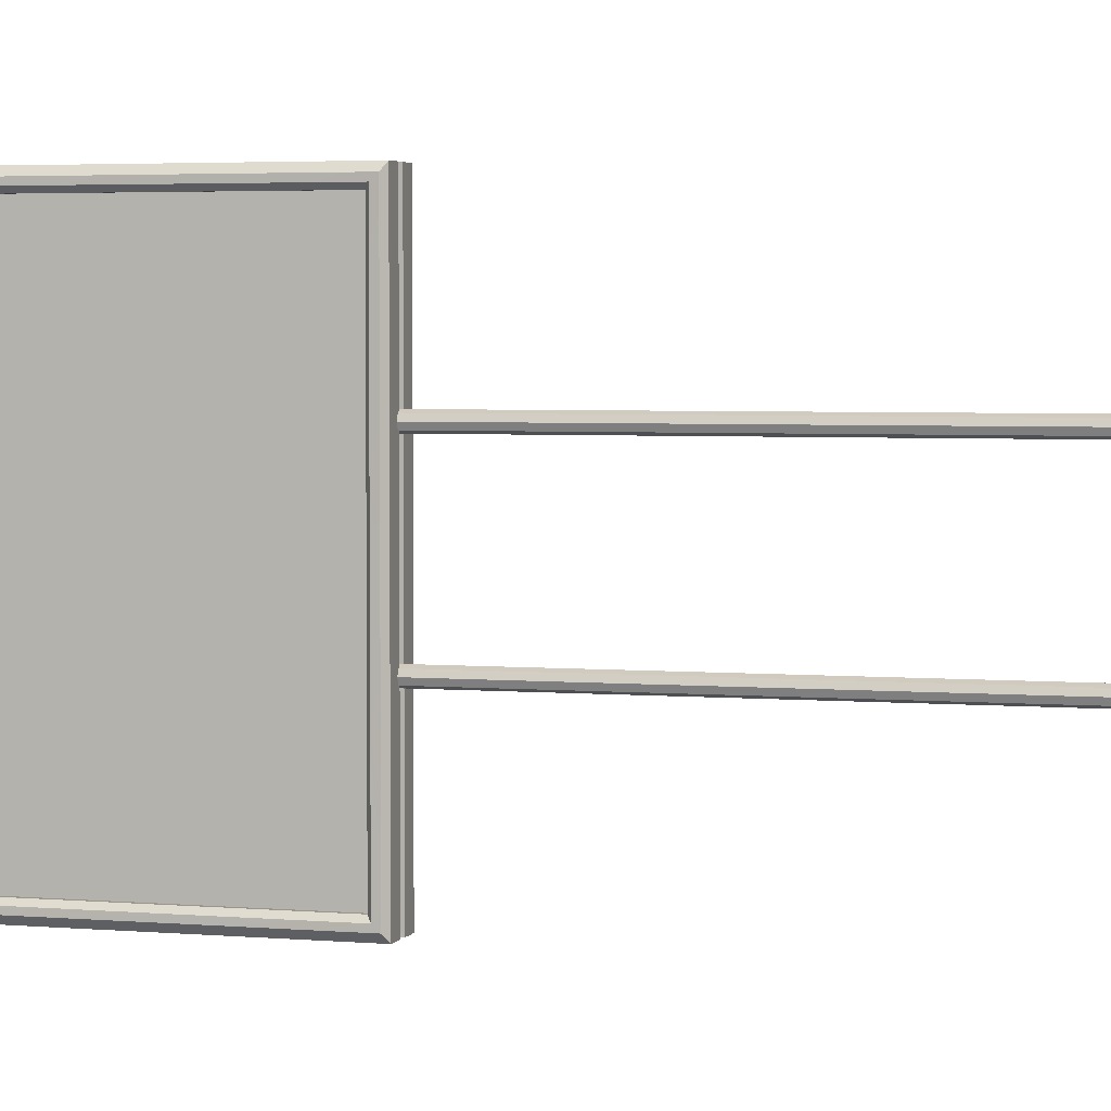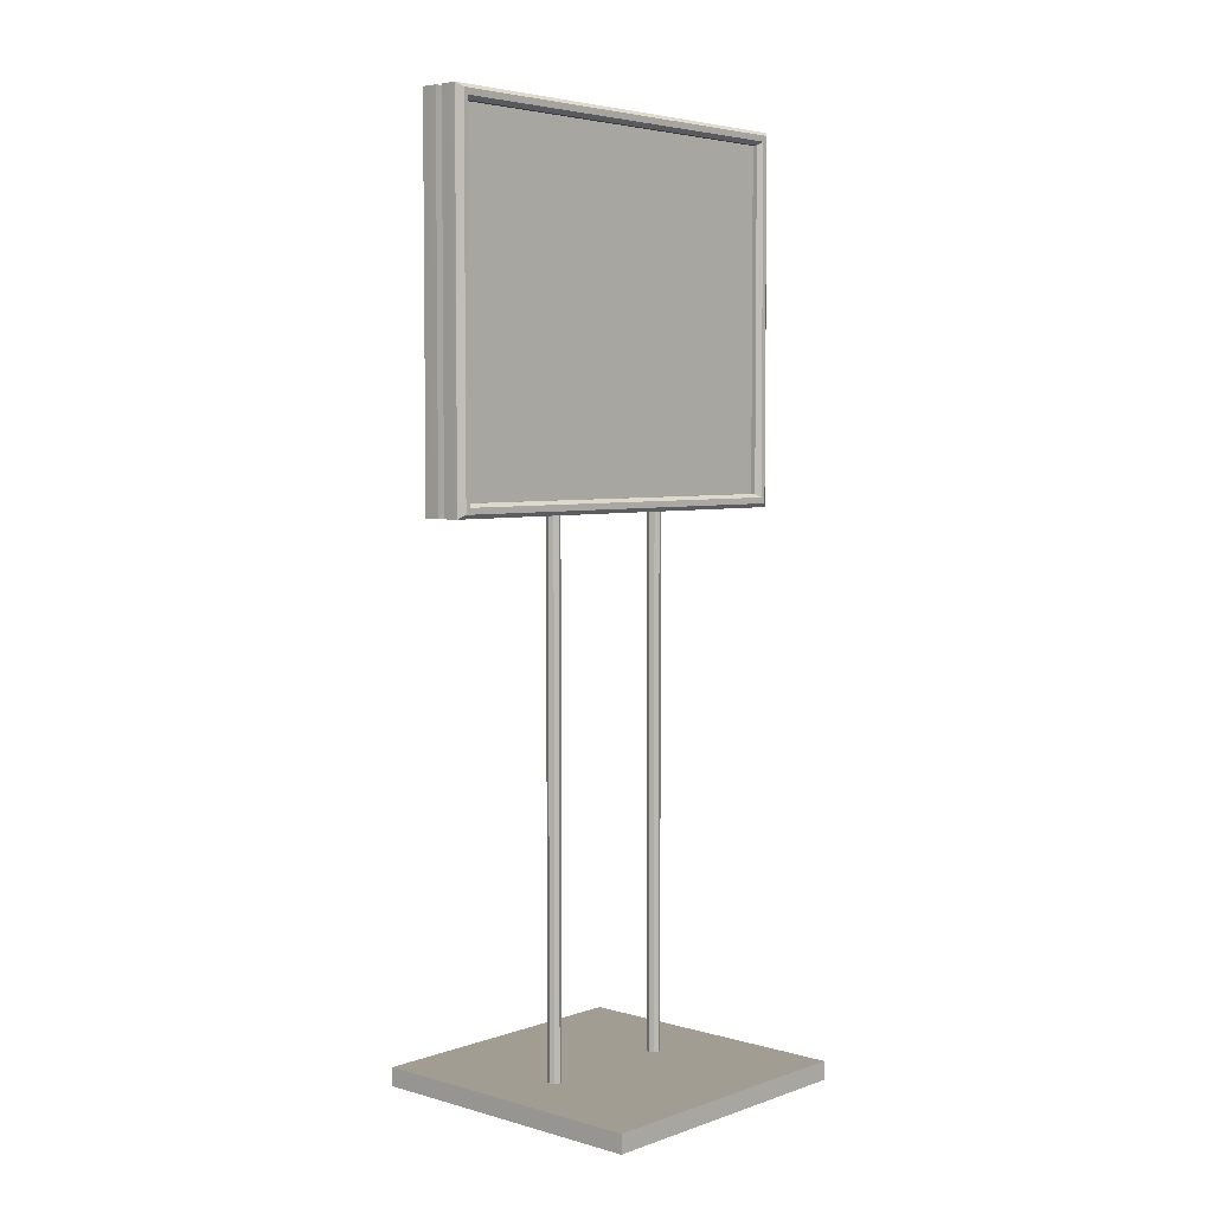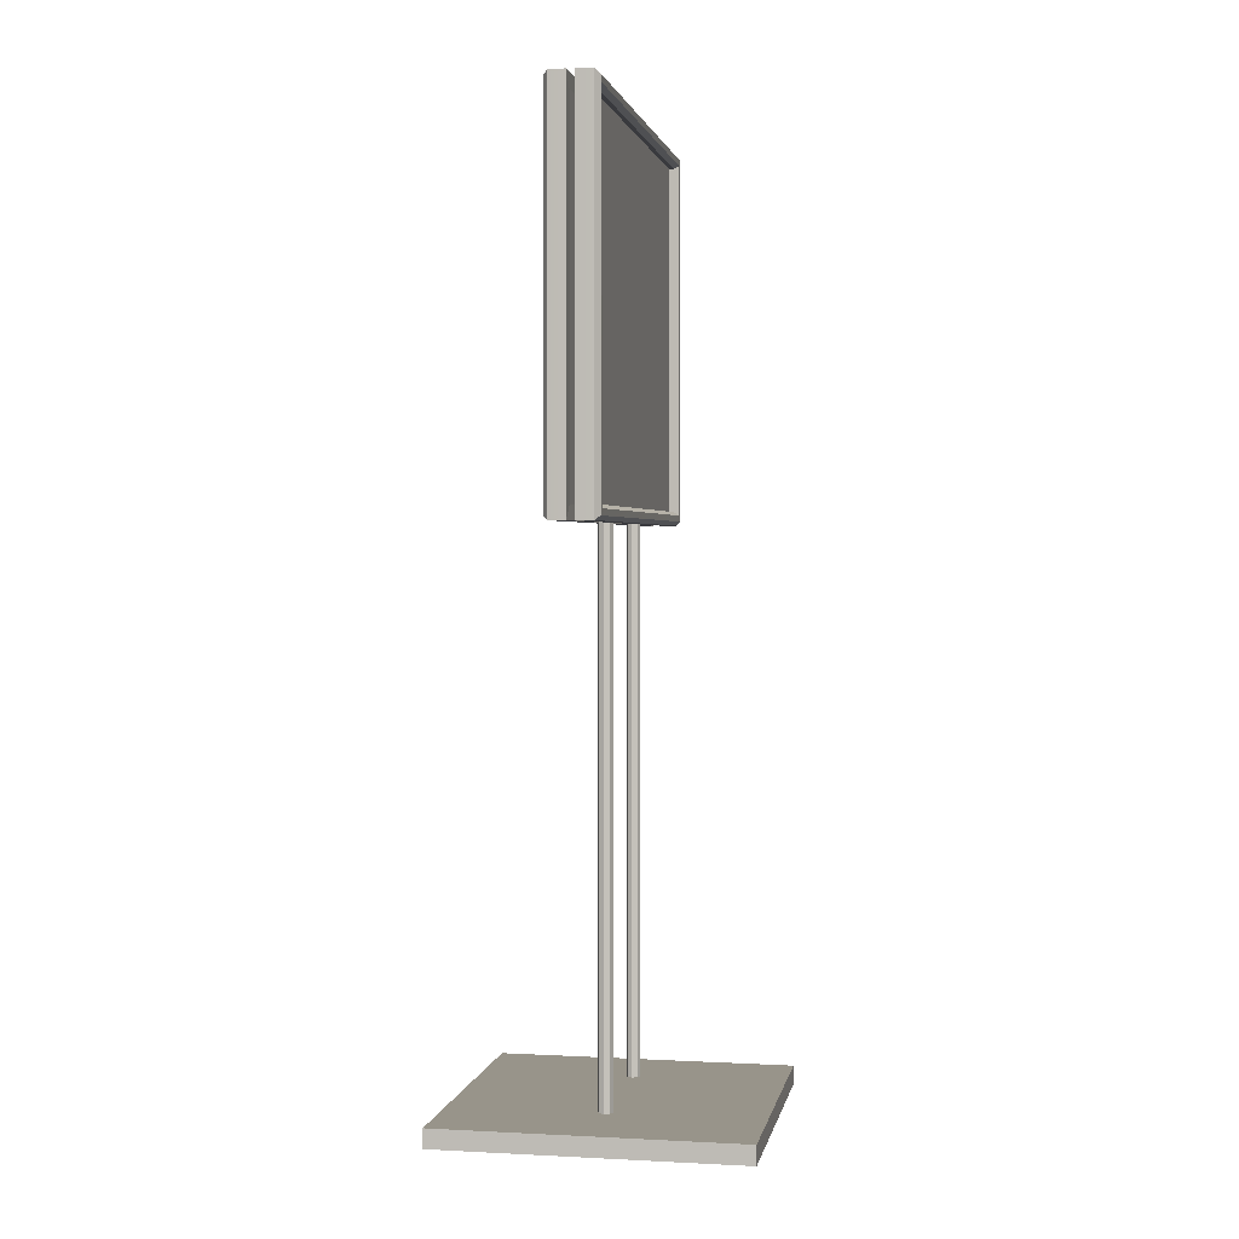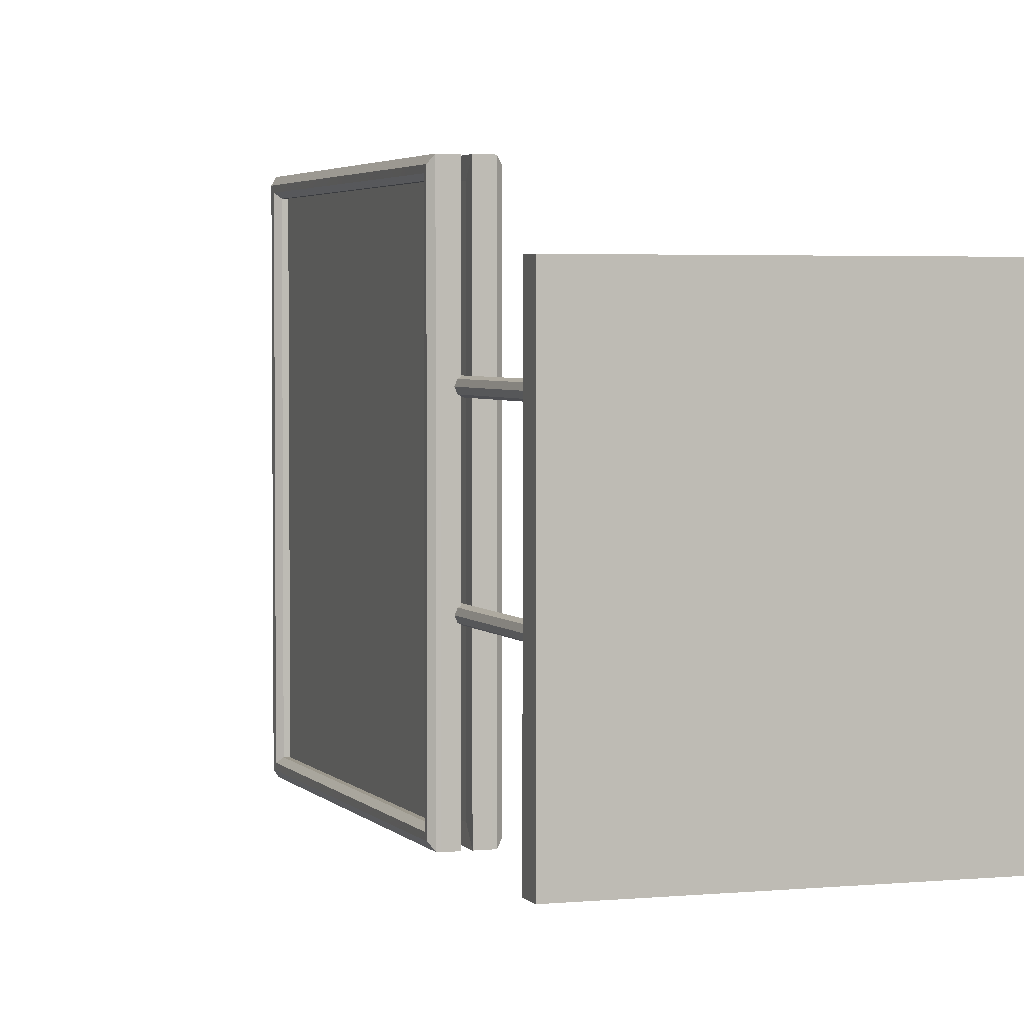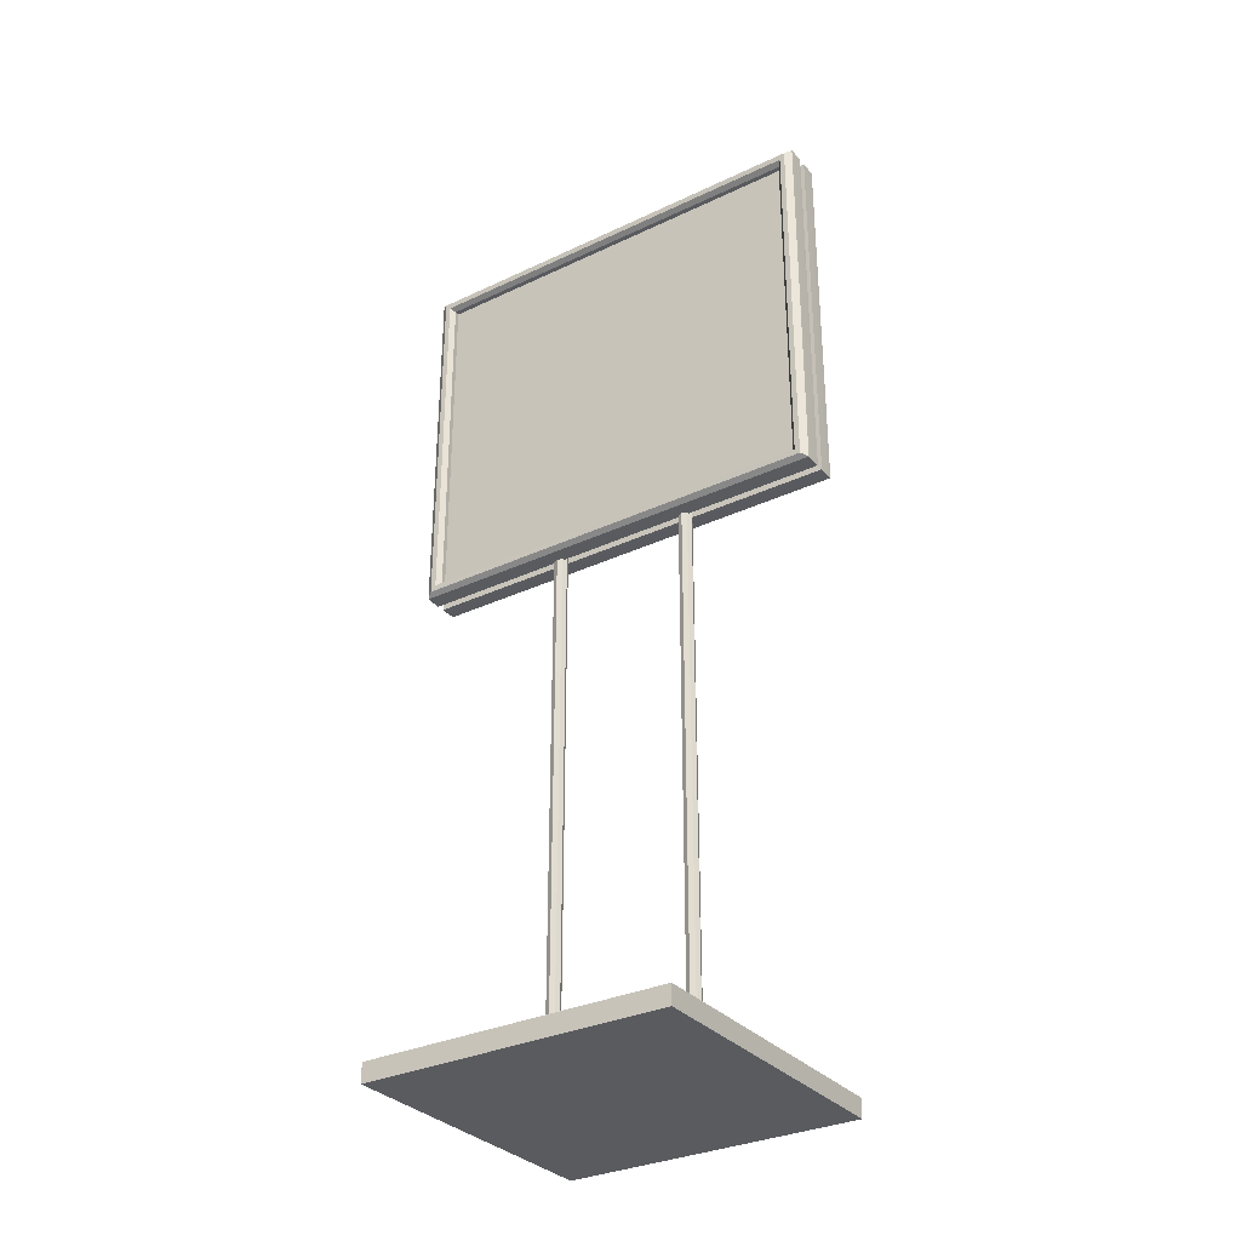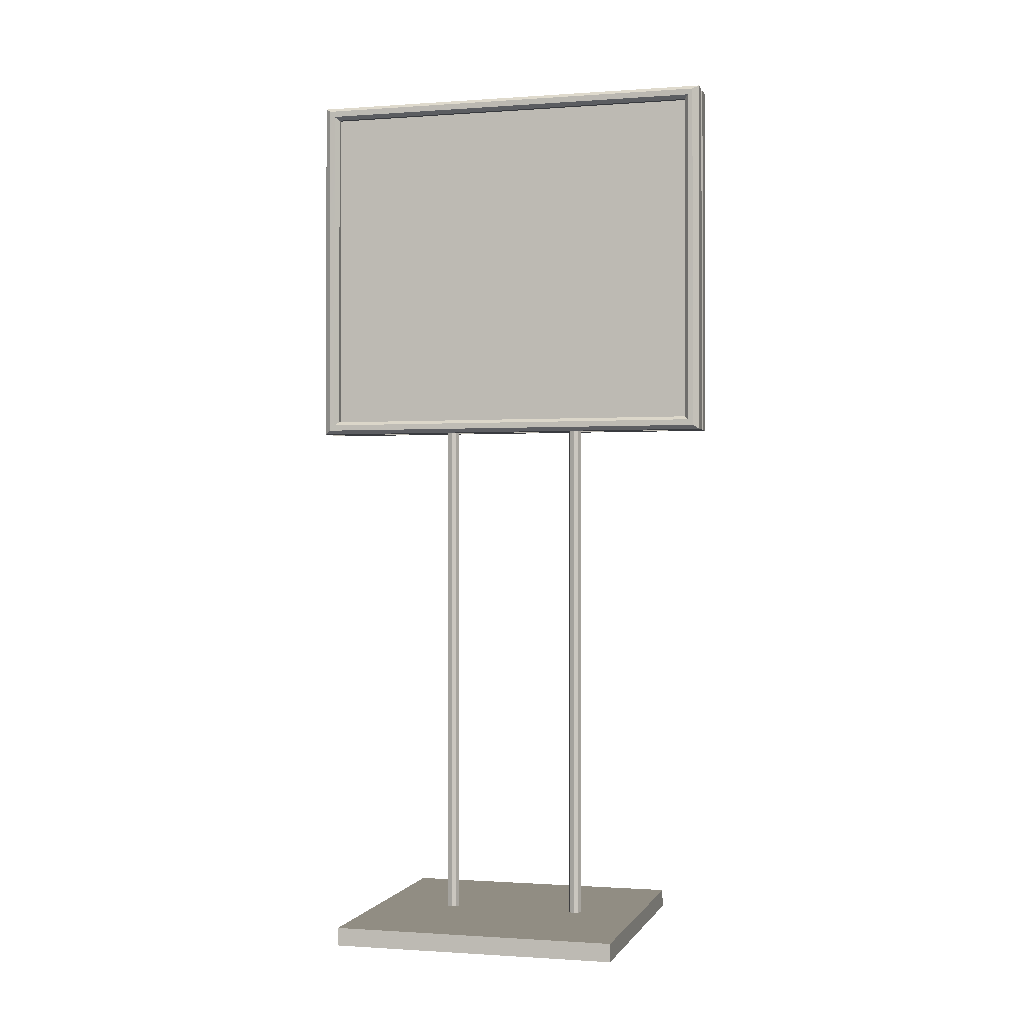
<metadata>
{"format":"obj","ext":"obj","renderer":"f3d","projection":"perspective","resolution":1024,"background":"white","views":[{"elev":3.5,"azim":-73.4,"up":"+Z"},{"elev":4.6,"azim":42.2,"up":"+Y"},{"elev":1.8,"azim":-169.4,"up":"+Y"},{"elev":3.2,"azim":-19.0,"up":"+Z"},{"elev":-32.0,"azim":-56.4,"up":"+Y"},{"elev":-0.8,"azim":-74.9,"up":"+Y"}]}
</metadata>
<code>
o sign1
v 0.008134 -0.003949 -0.1554
v 0 -0.003949 -0.1587
v 0 1.47 -0.1587
v 0.008134 1.47 -0.1554
v -0.008134 -0.003949 -0.1554
v -0.008134 1.47 -0.1554
v -0.0115 -0.003949 -0.1472
v -0.0115 1.47 -0.1472
v -0.008134 -0.003949 -0.1391
v -0.008134 1.47 -0.1391
v 0 -0.003949 -0.1357
v 0 1.47 -0.1357
v 0.008134 -0.003949 -0.1391
v 0.008134 1.47 -0.1391
v 0.0115 -0.003949 -0.1472
v 0.0115 1.47 -0.1472
v 0 -0.003949 -0.1472
v 0 1.47 -0.1472
v 0.008134 -0.003949 0.08416
v 0 -0.003949 0.08079
v 0 1.47 0.08079
v 0.008134 1.47 0.08416
v -0.008134 -0.003949 0.08416
v -0.008134 1.47 0.08416
v -0.0115 -0.003949 0.0923
v -0.0115 1.47 0.0923
v -0.008134 -0.003949 0.1004
v -0.008134 1.47 0.1004
v 0 -0.003949 0.1038
v 0 1.47 0.1038
v 0.008134 -0.003949 0.1004
v 0.008134 1.47 0.1004
v 0.0115 -0.003949 0.0923
v 0.0115 1.47 0.0923
v 0 -0.003949 0.0923
v 0 1.47 0.0923
v -0.2506 -0.01579 0.2128
v 0.2506 -0.01579 0.2128
v 0.2506 0.01579 0.2128
v -0.2506 0.01579 0.2128
v 0 0.01579 -0.03782
v -0.2506 0.01579 -0.2884
v 0.2506 0.01579 -0.2884
v 0.2506 -0.01579 -0.2884
v -0.2506 -0.01579 -0.2884
v 0.008818 0.9432 -0.3696
v 0.008818 0.9432 0.3076
v 0.008818 1.53 0.3076
v 0.008818 1.53 -0.3696
v 0.02687 0.9432 -0.3696
v 0.02687 1.53 -0.3696
v 0.02687 1.53 0.3076
v 0.02687 0.9432 0.3076
v 0.02759 0.9199 -0.3964
v 0.008103 0.9199 -0.3964
v 0.008103 1.553 -0.3964
v 0.02759 1.553 -0.3964
v 0.008103 1.553 0.3345
v 0.02759 1.553 0.3345
v 0.008103 0.9199 0.3345
v 0.02759 0.9199 0.3345
v 0.0356 0.92 -0.3962
v 0.04341 0.9269 -0.3855
v 0.04341 0.9269 0.3236
v 0.0356 0.92 0.3343
v 0.0356 1.553 -0.3962
v 0.04341 1.546 -0.3855
v 0.0356 1.553 0.3343
v 0.04341 1.546 0.3236
v 0.03512 0.9433 -0.3694
v 0.04312 0.9372 -0.3764
v 0.04309 1.536 -0.3766
v 0.03489 1.53 -0.3694
v 0.03489 0.9433 0.3074
v 0.04309 0.9371 0.3147
v 0.04312 1.536 0.3145
v 0.03513 1.53 0.3074
v -0.005185 0.9432 0.3076
v -0.005185 0.9432 -0.3696
v -0.005185 1.53 -0.3696
v -0.005185 1.53 0.3076
v -0.02324 0.9432 0.3076
v -0.02324 1.53 0.3076
v -0.02324 1.53 -0.3696
v -0.02324 0.9432 -0.3696
v -0.02396 0.9199 0.3345
v -0.00447 0.9199 0.3345
v -0.004469 1.553 0.3345
v -0.02395 1.553 0.3345
v -0.004469 1.553 -0.3964
v -0.02395 1.553 -0.3964
v -0.00447 0.9199 -0.3964
v -0.02396 0.9199 -0.3964
v -0.03197 0.92 0.3343
v -0.03977 0.9269 0.3236
v -0.03977 0.9269 -0.3855
v -0.03197 0.92 -0.3962
v -0.03197 1.553 0.3343
v -0.03977 1.546 0.3236
v -0.03197 1.553 -0.3962
v -0.03977 1.546 -0.3856
v -0.03149 0.9433 0.3074
v -0.03949 0.9372 0.3144
v -0.03946 1.536 0.3147
v -0.03125 1.53 0.3074
v -0.03125 0.9433 -0.3694
v -0.03946 0.9371 -0.3766
v -0.03949 1.536 -0.3764
v -0.03149 1.53 -0.3694
f 1 2 3 4
f 2 5 6 3
f 5 7 8 6
f 7 9 10 8
f 9 11 12 10
f 11 13 14 12
f 13 15 16 14
f 15 1 4 16
f 19 20 21 22
f 20 23 24 21
f 23 25 26 24
f 25 27 28 26
f 27 29 30 28
f 29 31 32 30
f 31 33 34 32
f 33 19 22 34
f 37 38 39 40
f 42 43 44 45
f 45 44 38 37
f 38 44 43 39
f 45 37 40 42
f 46 47 48 49
f 46 49 56 55
f 49 48 58 56
f 48 47 60 58
f 47 46 55 60
f 62 63 64 65
f 63 62 66 67
f 67 66 68 69
f 69 68 65 64
f 70 71 72 73
f 71 70 74 75
f 73 72 76 77
f 77 76 75 74
f 51 50 70 73
f 52 51 73 77
f 53 52 77 74
f 50 53 74 70
f 78 79 80 81
f 78 81 88 87
f 81 80 90 88
f 80 79 92 90
f 79 78 87 92
f 94 95 96 97
f 95 94 98 99
f 99 98 100 101
f 101 100 97 96
f 102 103 104 105
f 103 102 106 107
f 105 104 108 109
f 109 108 107 106
f 83 82 102 105
f 84 83 105 109
f 85 84 109 106
f 82 85 106 102
f 2 1 17
f 5 2 17
f 7 5 17
f 9 7 17
f 11 9 17
f 13 11 17
f 15 13 17
f 1 15 17
f 4 3 18
f 3 6 18
f 6 8 18
f 8 10 18
f 10 12 18
f 12 14 18
f 14 16 18
f 16 4 18
f 20 19 35
f 23 20 35
f 25 23 35
f 27 25 35
f 29 27 35
f 31 29 35
f 33 31 35
f 19 33 35
f 22 21 36
f 21 24 36
f 24 26 36
f 26 28 36
f 28 30 36
f 30 32 36
f 32 34 36
f 34 22 36
f 40 39 41
f 43 41 39
f 42 41 43
f 40 41 42
f 54 55 56 57
f 57 56 58 59
f 59 58 60 61
f 61 60 55 54
f 54 57 66 62
f 57 59 68 66
f 59 61 65 68
f 61 54 62 65
f 72 71 63 67
f 76 72 67 69
f 75 76 69 64
f 71 75 64 63
f 86 87 88 89
f 89 88 90 91
f 91 90 92 93
f 93 92 87 86
f 86 89 98 94
f 89 91 100 98
f 91 93 97 100
f 93 86 94 97
f 104 103 95 99
f 108 104 99 101
f 107 108 101 96
f 103 107 96 95
f 50 51 52 53
f 82 83 84 85

</code>
